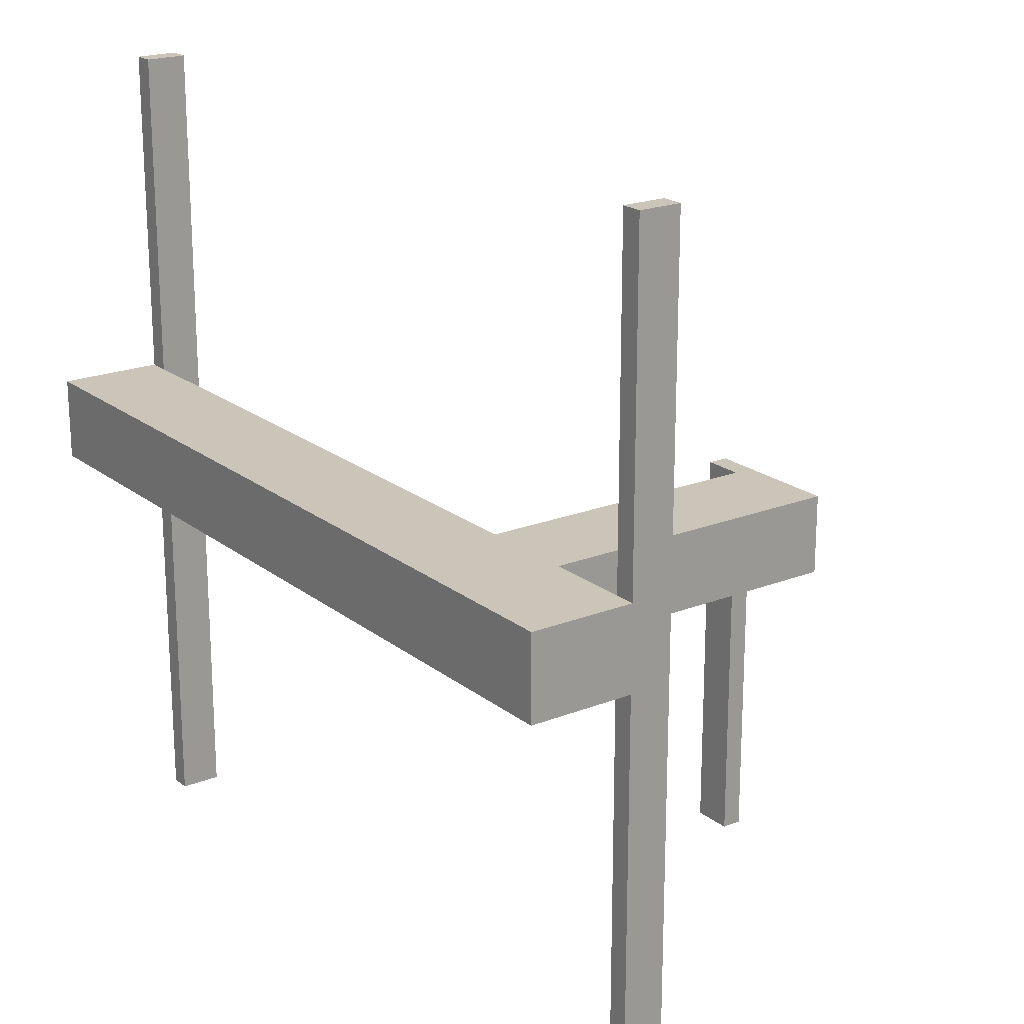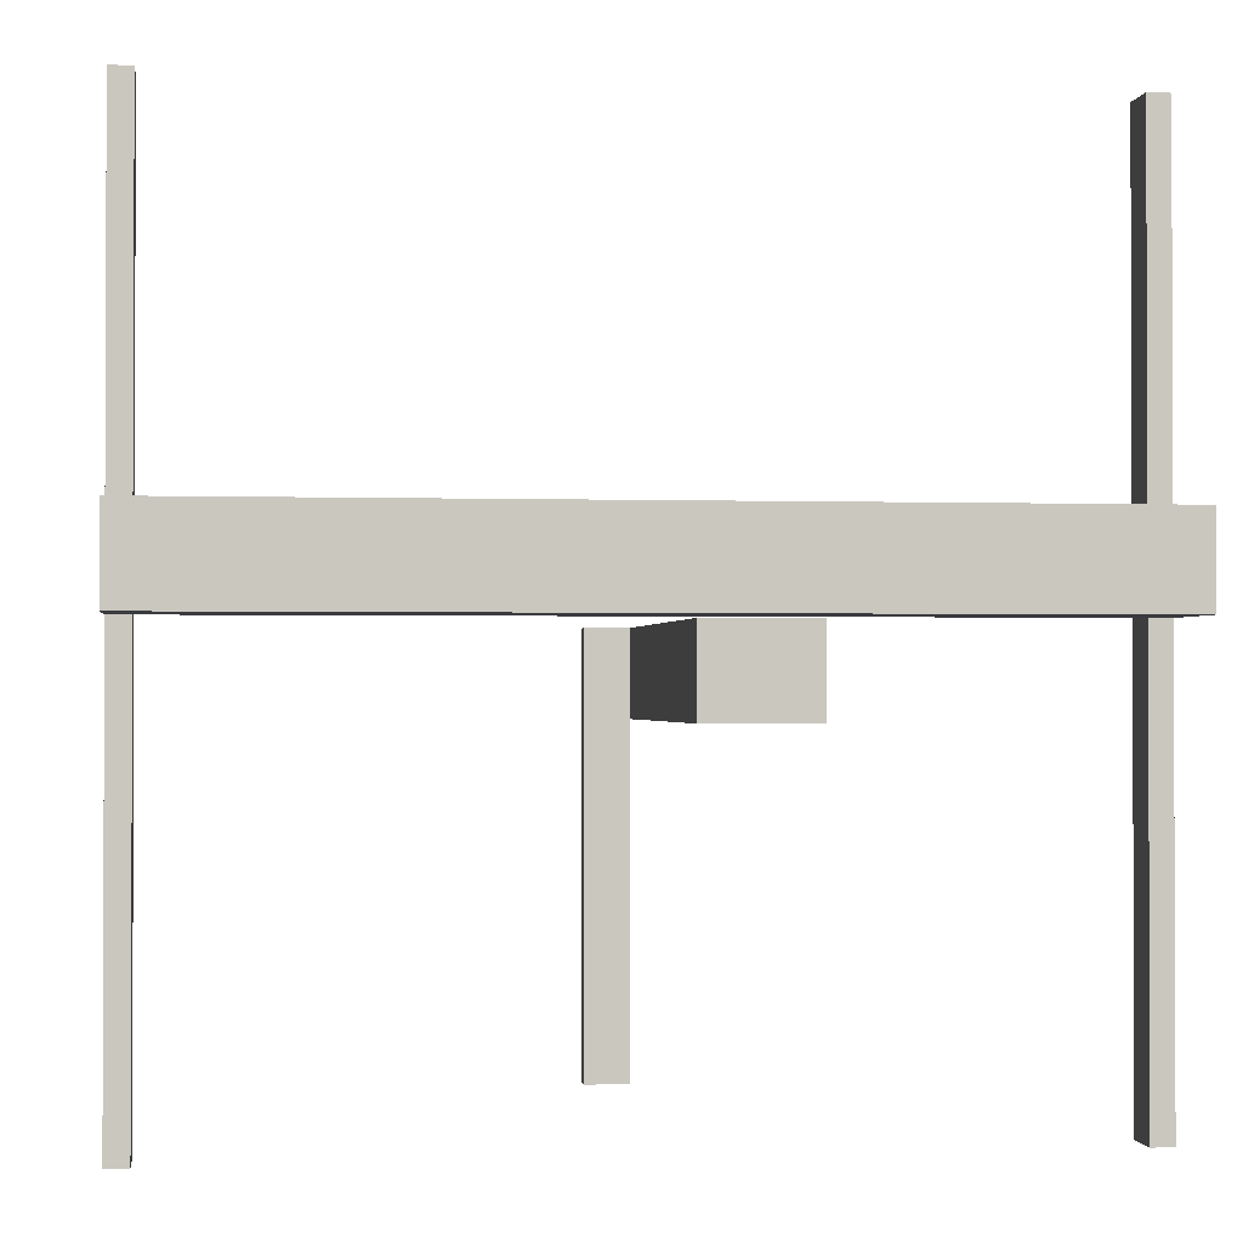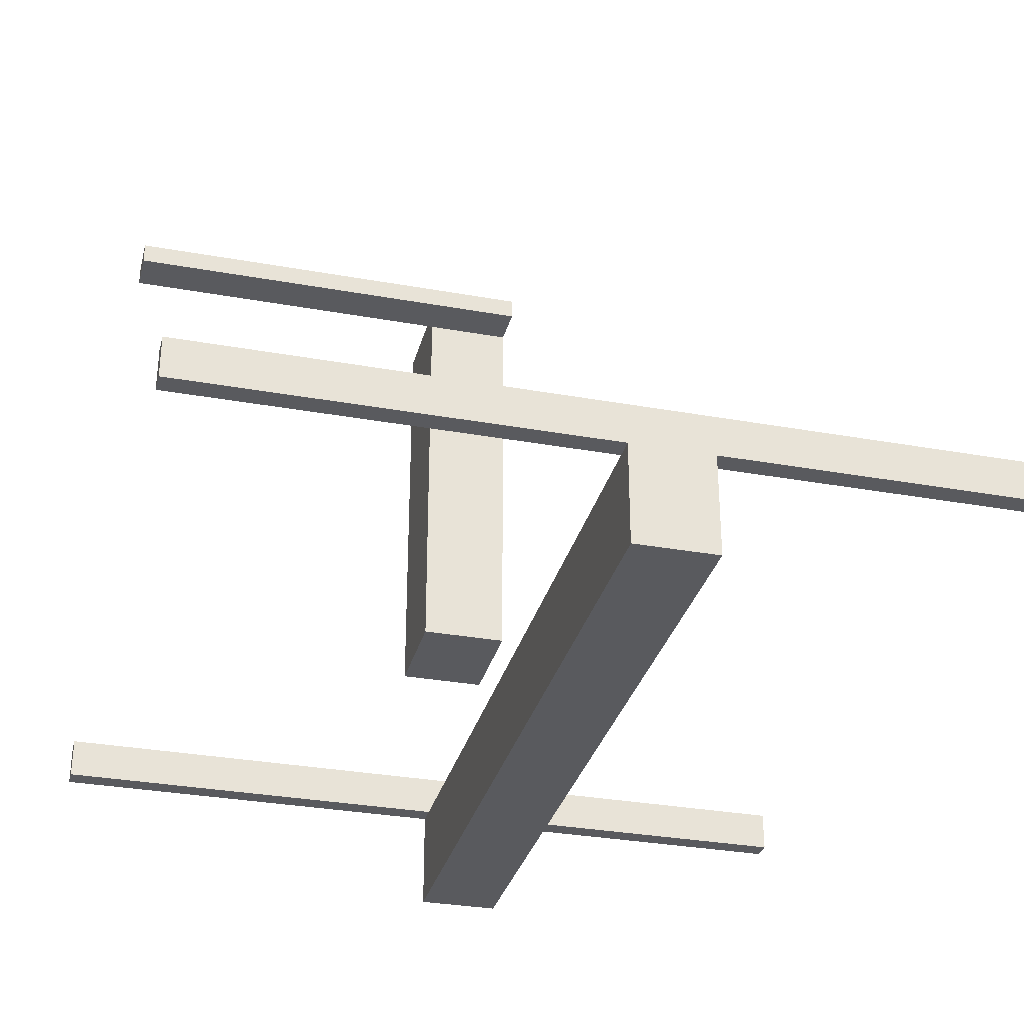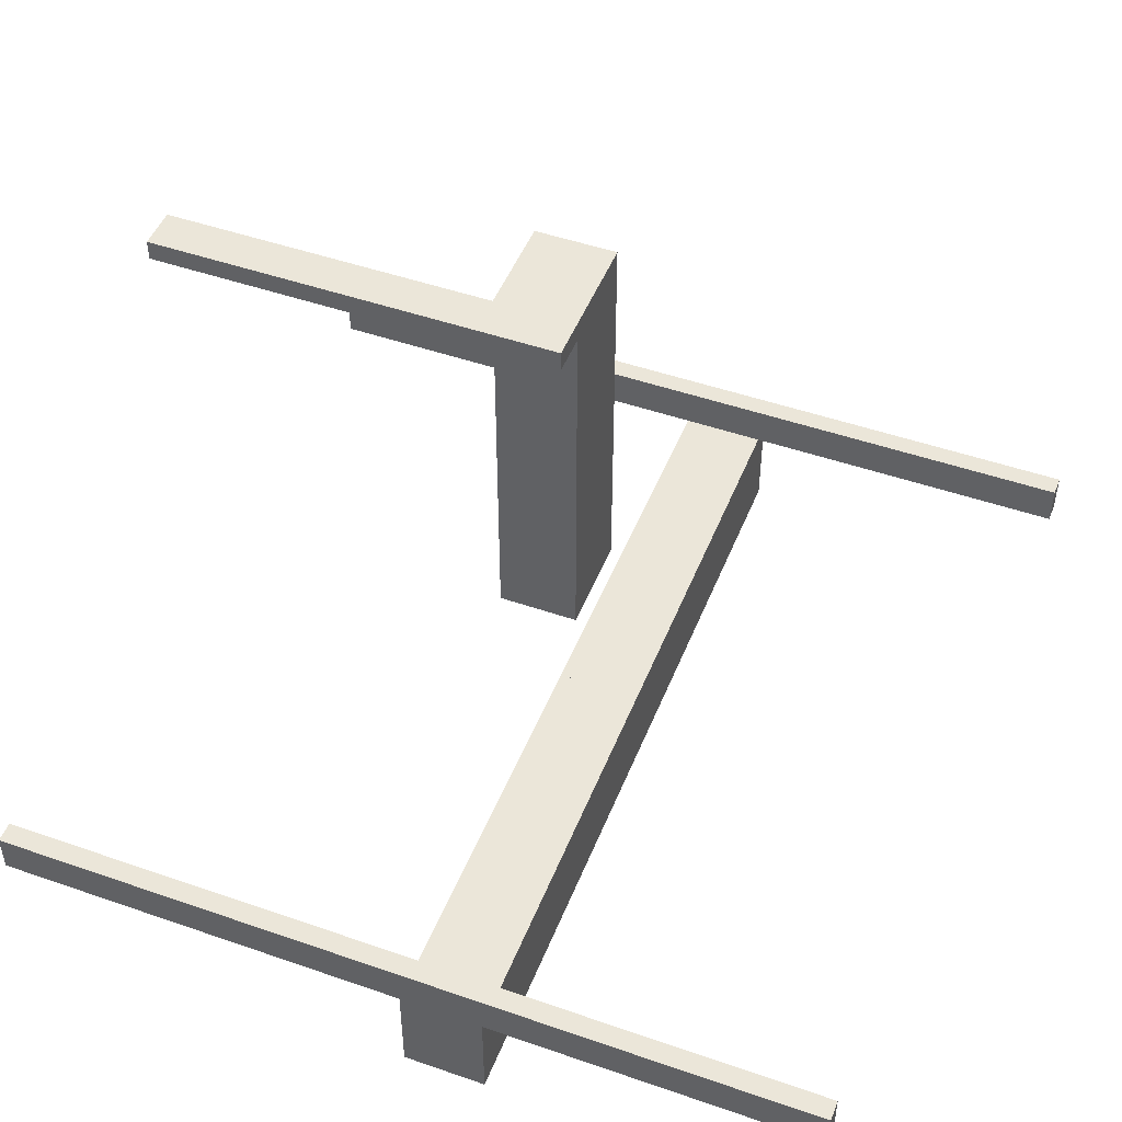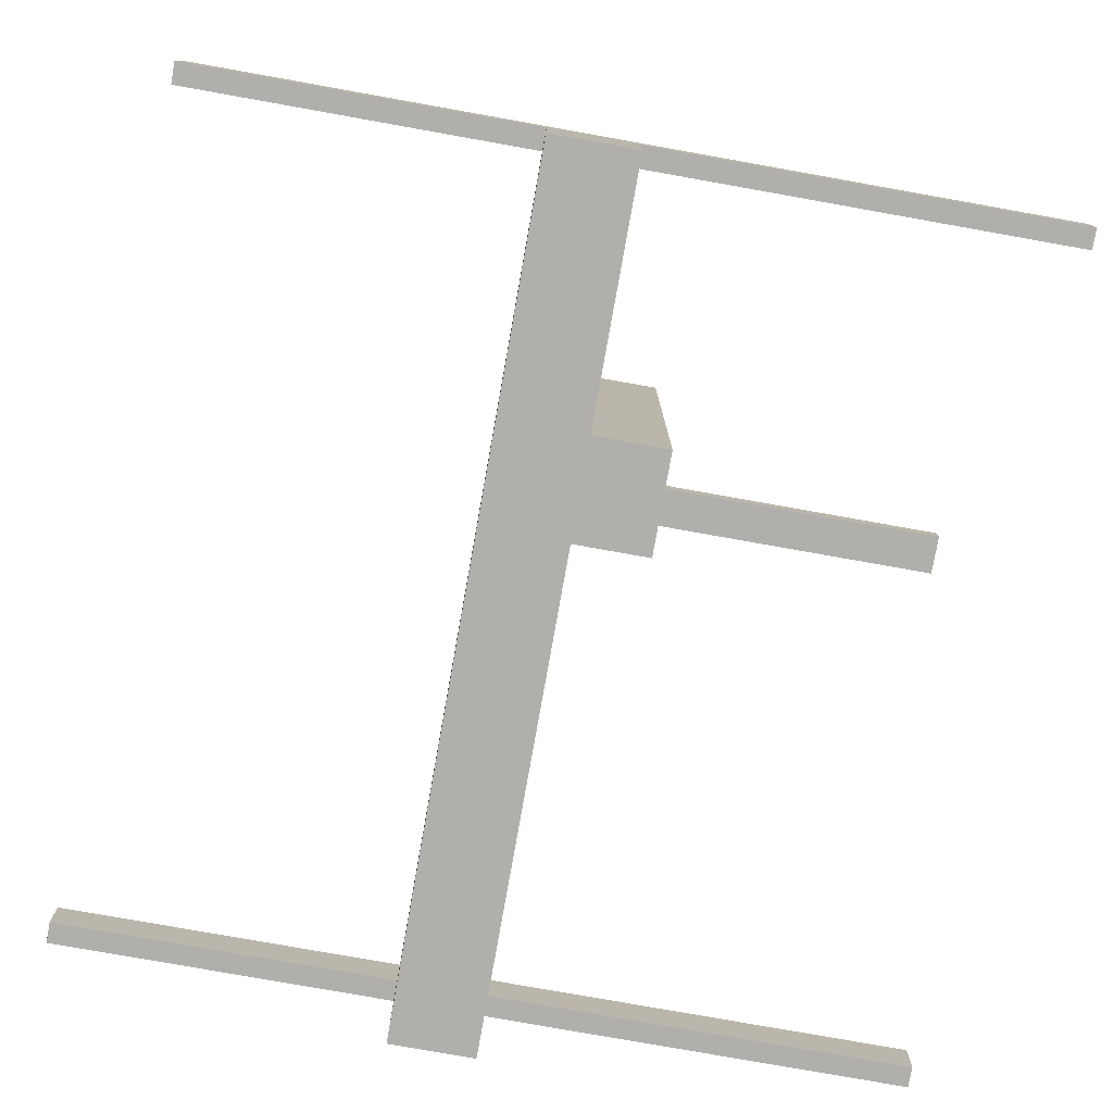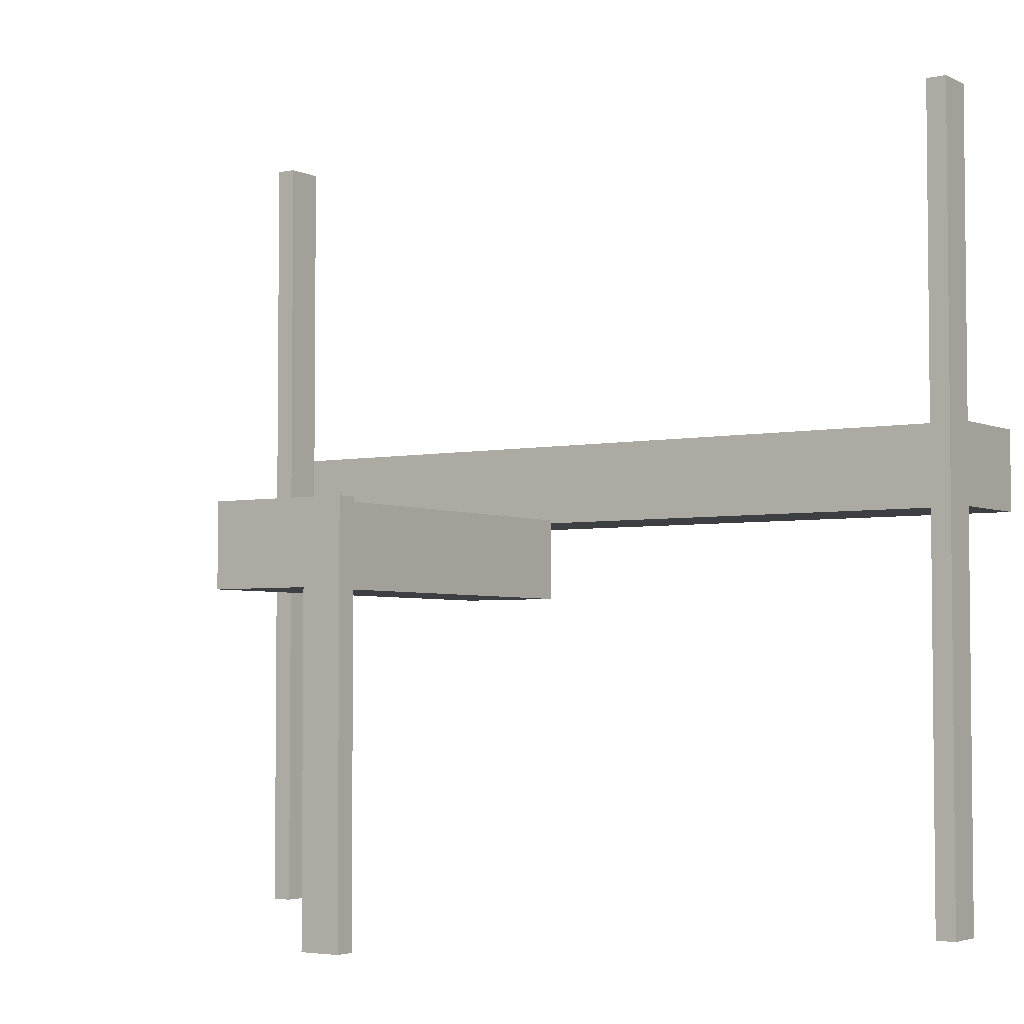
<metadata>
{"format":"obj","ext":"obj","renderer":"f3d","projection":"perspective","resolution":1024,"background":"white","views":[{"elev":20.4,"azim":54.2,"up":"+Z"},{"elev":-1.3,"azim":-7.5,"up":"+Z"},{"elev":-31.7,"azim":-104.3,"up":"+Y"},{"elev":48.4,"azim":-68.8,"up":"+Y"},{"elev":-78.3,"azim":79.9,"up":"+Y"},{"elev":-3.8,"azim":-145.9,"up":"+Z"}]}
</metadata>
<code>
v 0 0.5 0
v 0 0.5 -0.5
v 0 -0.175 0
v 0 -0.175 0.1
v 0 -0.05 0
v 0 -0.05 0.1
v 0 0.475 0
v 0 0.475 -0.5
v -0.475 0 -0.5
v -0.475 0 0.5
v -0.475 -0.05 -0.5
v -0.475 -0.05 0.5
v 0.05 0 0
v 0.05 0 -0.1
v 0.05 0.5 0
v 0.05 0.5 -0.5
v 0.05 0.5 -0.1
v 0.05 0.475 0
v 0.05 0.475 -0.5
v 0.175 0 0
v 0.175 0 -0.1
v 0.175 0.5 0
v 0.175 0.5 -0.1
v -0.5 0 -0.5
v -0.5 0 0.5
v -0.5 -0.175 0
v -0.5 -0.175 0.1
v -0.5 -0.05 0
v -0.5 -0.05 0.1
v -0.5 -0.05 -0.5
v -0.5 -0.05 0.5
v 0.5 0 -0.5
v 0.5 0 0.5
v 0.5 -0.175 0
v 0.5 -0.175 0.1
v 0.5 -0.05 0
v 0.5 -0.05 0.1
v 0.5 -0.05 -0.5
v 0.5 -0.05 0.5
v 0.475 0 -0.5
v 0.475 0 0.5
v 0.475 -0.05 -0.5
v 0.475 -0.05 0.5
f 4 3 5
f 27 29 28
f 29 6 5
f 26 3 4
f 28 5 3
f 29 27 4
f 30 24 9
f 12 10 25
f 31 25 24
f 11 9 10
f 9 24 25
f 11 12 31
f 5 6 4
f 28 26 27
f 5 28 29
f 4 27 26
f 3 26 28
f 4 6 29
f 9 11 30
f 25 31 12
f 24 30 31
f 10 12 11
f 25 10 9
f 31 30 11
f 4 3 5
f 35 37 36
f 37 6 5
f 34 3 4
f 36 5 3
f 37 35 4
f 38 32 40
f 43 41 33
f 39 33 32
f 42 40 41
f 40 32 33
f 42 43 39
f 5 6 4
f 36 34 35
f 5 36 37
f 4 35 34
f 3 34 36
f 4 6 37
f 40 42 38
f 33 39 43
f 32 38 39
f 41 43 42
f 33 41 40
f 39 38 42
f 19 8 2
f 16 2 1
f 18 7 8
f 18 19 16
f 15 1 7
f 7 1 2
f 22 20 21
f 17 14 13
f 23 21 14
f 15 13 20
f 23 17 15
f 21 20 13
f 2 16 19
f 1 15 16
f 8 19 18
f 16 15 18
f 7 18 15
f 2 8 7
f 21 23 22
f 13 15 17
f 14 17 23
f 20 22 15
f 15 22 23
f 13 14 21

</code>
